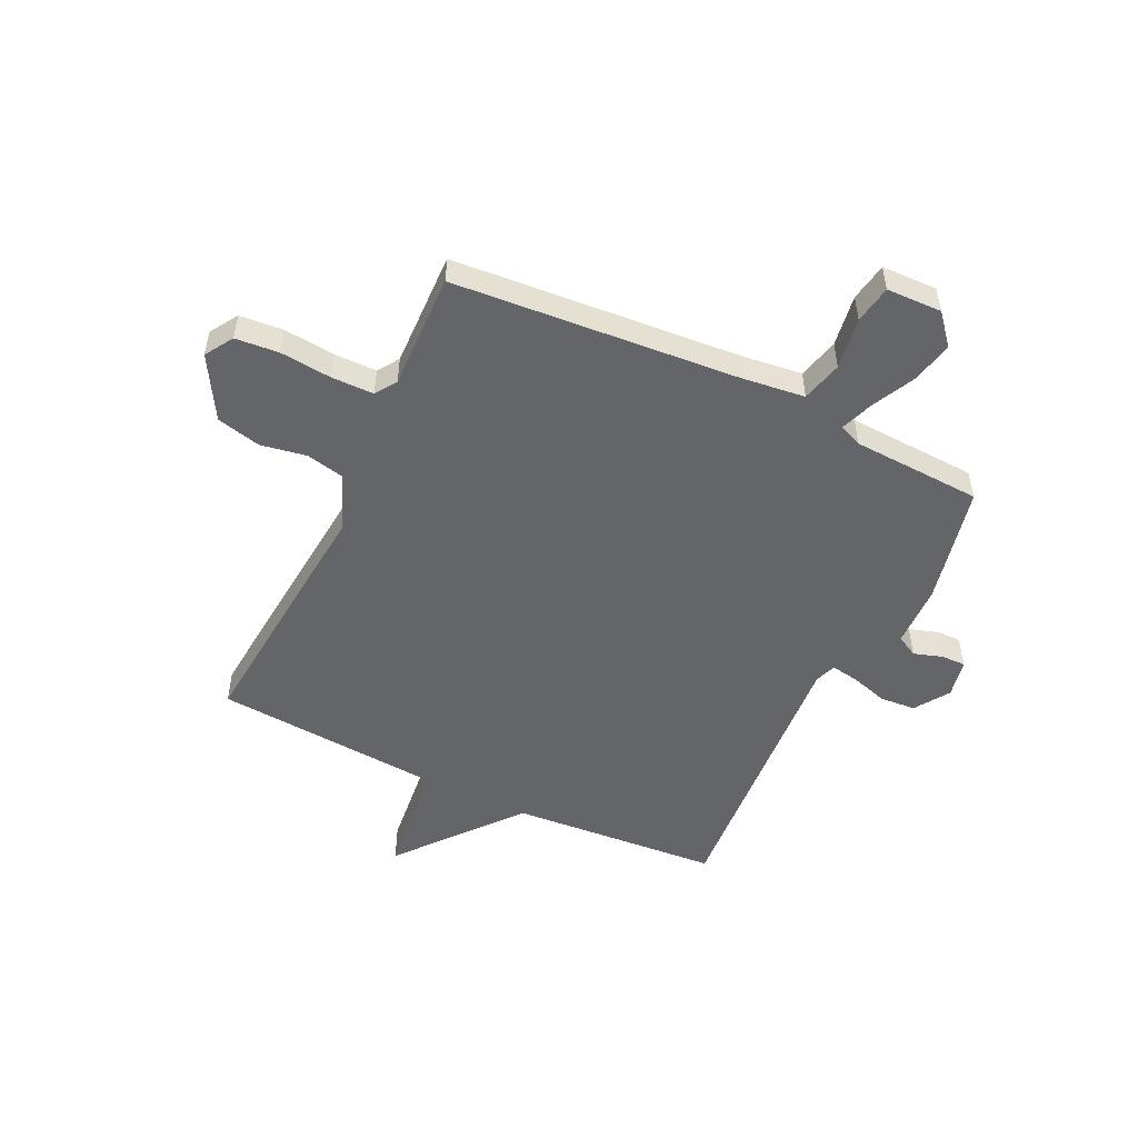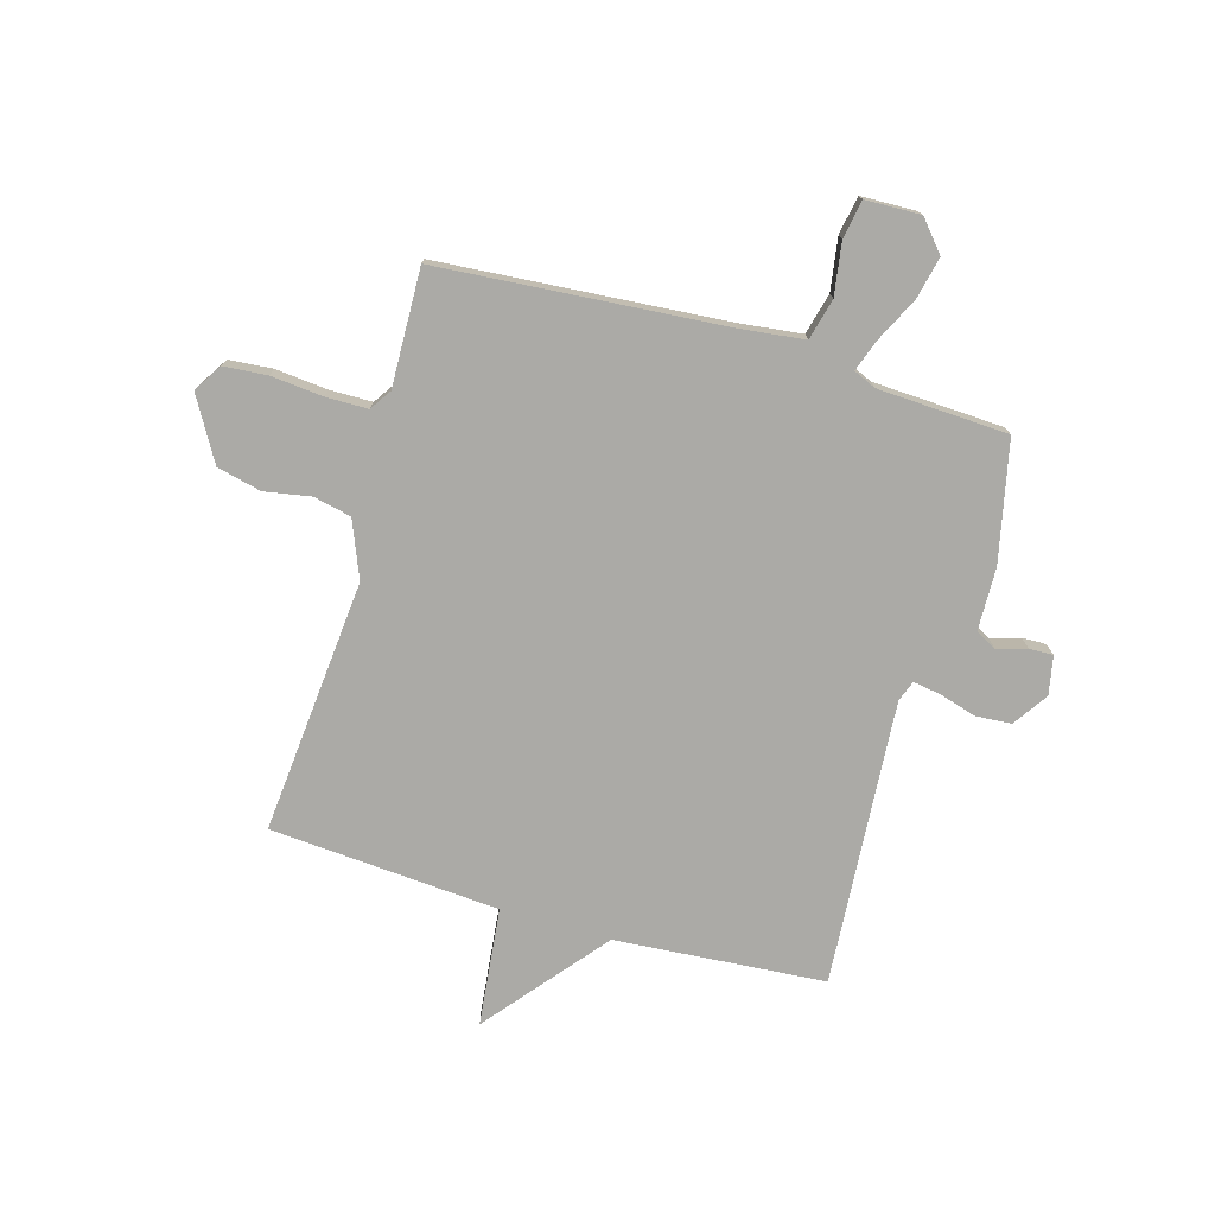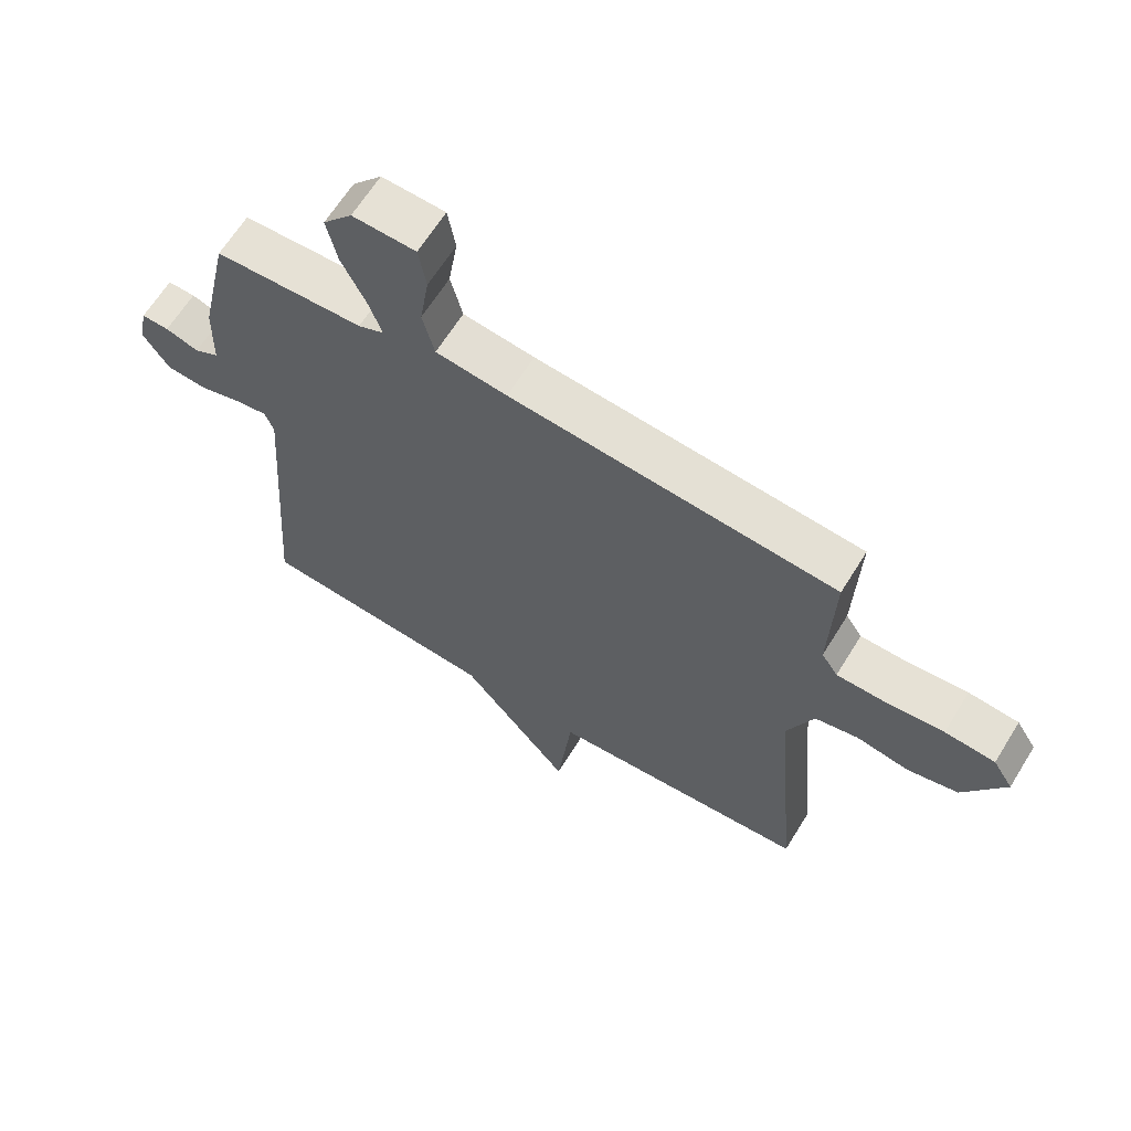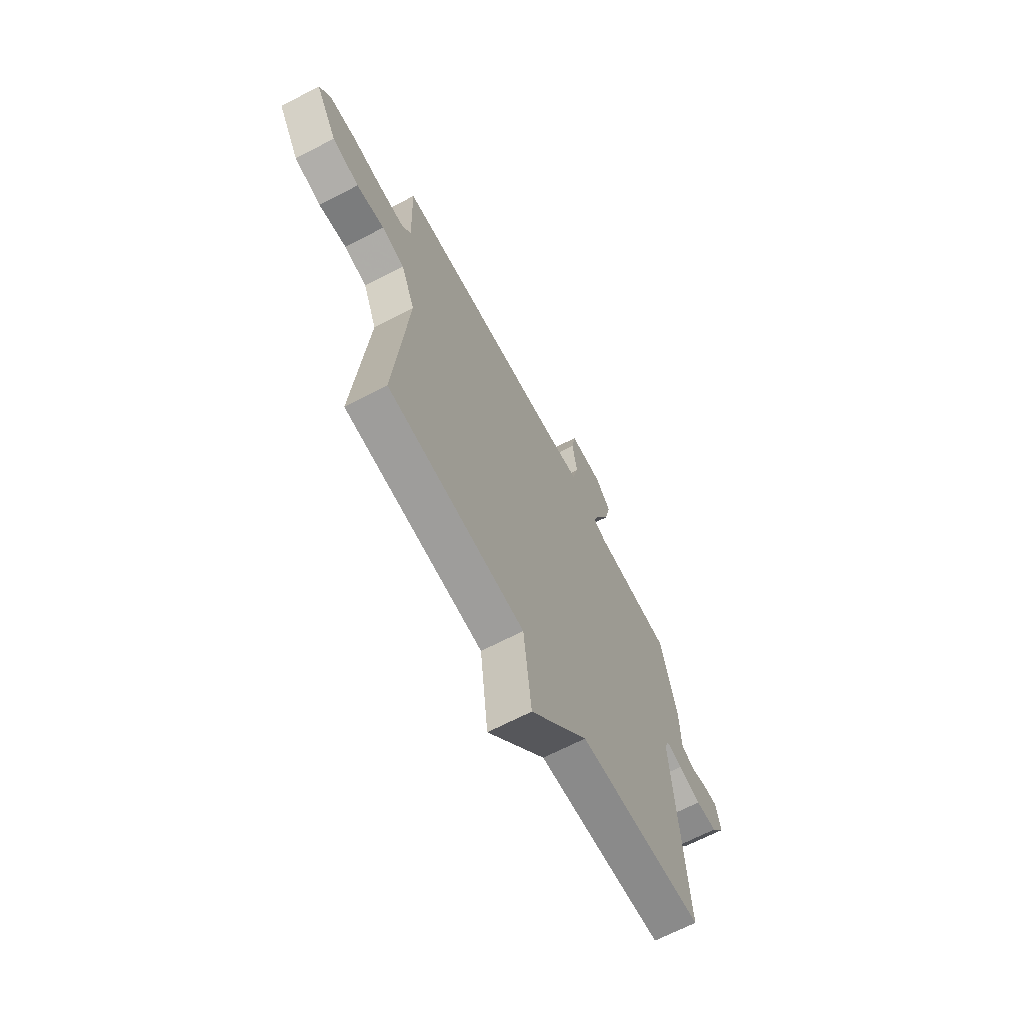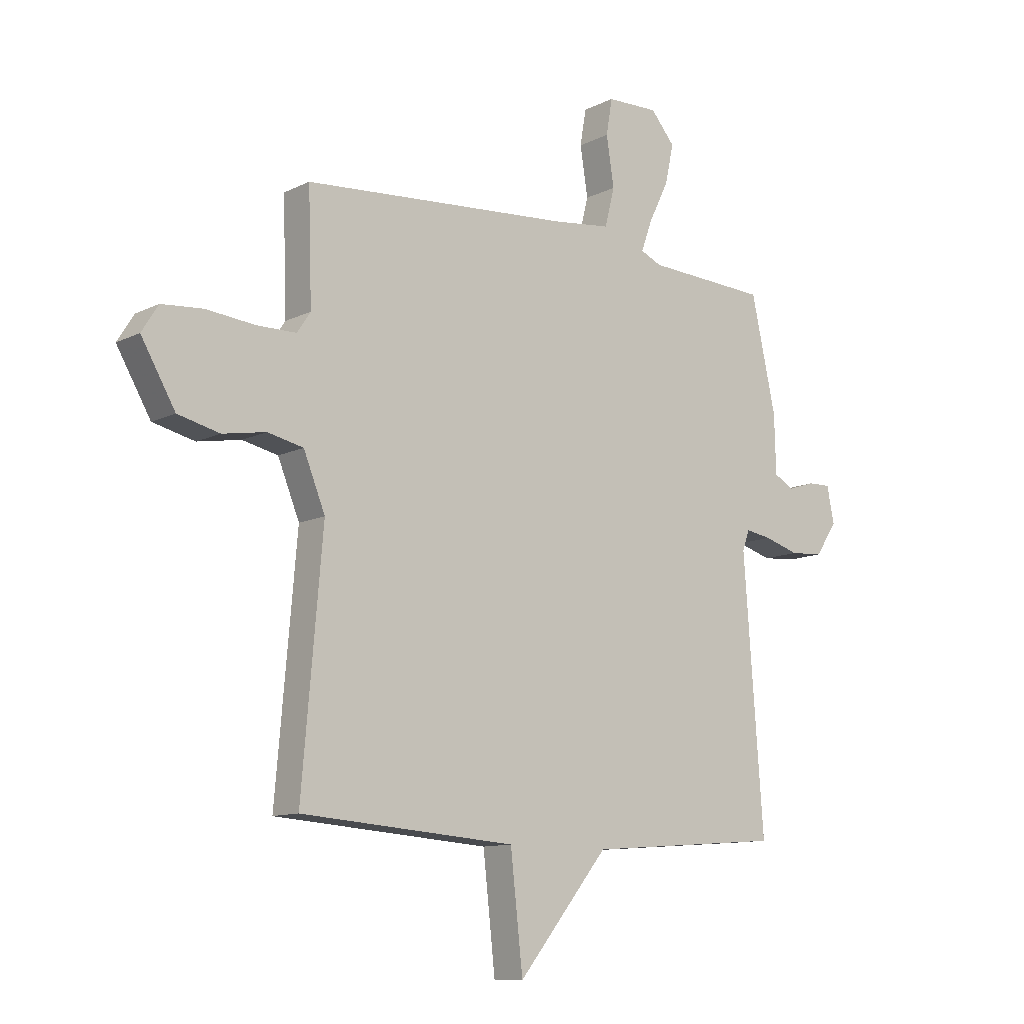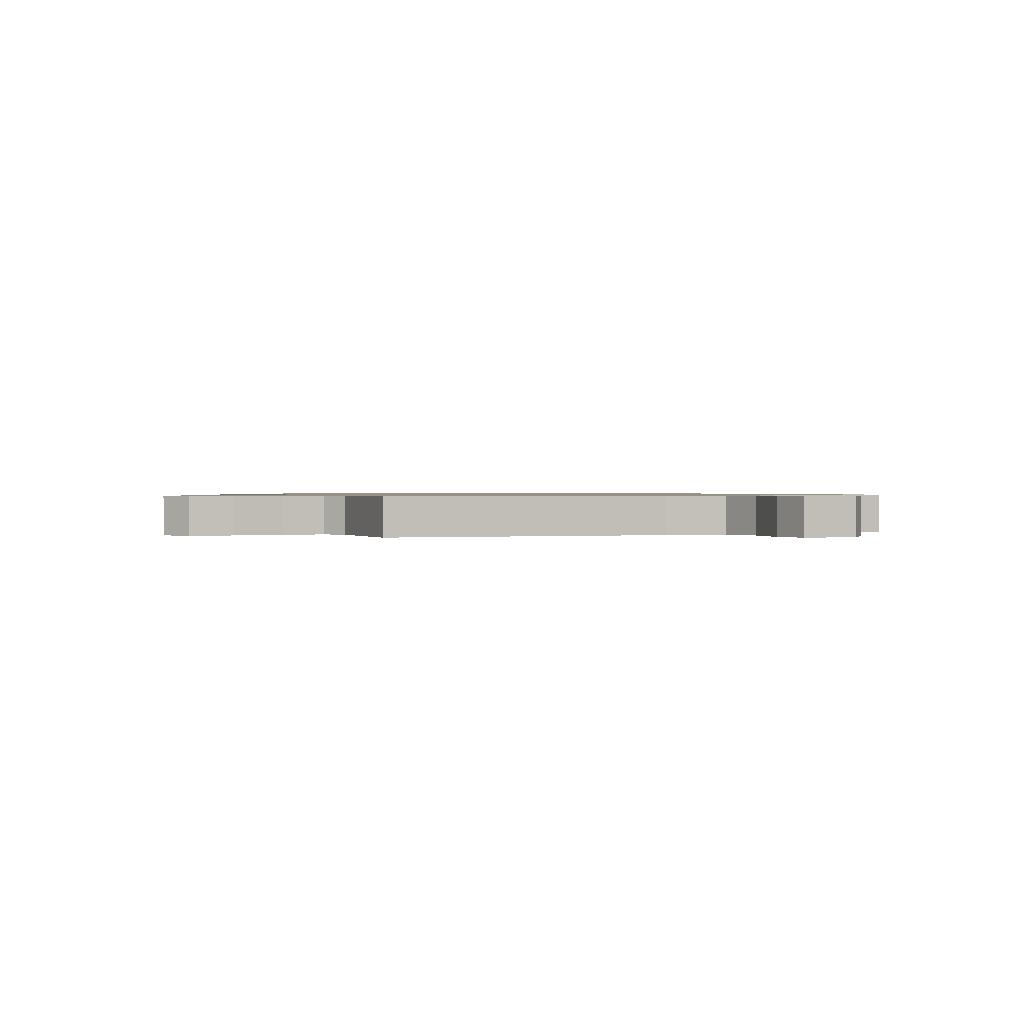
<metadata>
{"format":"obj","ext":"obj","renderer":"f3d","projection":"perspective","resolution":1024,"background":"white","views":[{"elev":-51.6,"azim":-25.7,"up":"+Y"},{"elev":-75.8,"azim":-16.2,"up":"+Y"},{"elev":64.4,"azim":-148.3,"up":"+Z"},{"elev":-67.3,"azim":-62.5,"up":"+Z"},{"elev":-11.2,"azim":-39.9,"up":"+Z"},{"elev":0.8,"azim":-23.9,"up":"+Y"}]}
</metadata>
<code>
v -0.5 0.07 0.5
v 0.021 0.07 0.542
v 0.135 0.07 0.556
v 0.154 0.07 0.631
v 0.139 0.07 0.726
v 0.151 0.07 0.796
v 0.252 0.07 0.799
v 0.299 0.07 0.744
v 0.282 0.07 0.667
v 0.243 0.07 0.588
v 0.222 0.07 0.529
v 0.263 0.07 0.511
v 0.5 0.07 0.5
v 0.548 0.07 0.282
v 0.551 0.07 0.168
v 0.59 0.07 0.147
v 0.643 0.07 0.164
v 0.687 0.07 0.165
v 0.701 0.07 0.095
v 0.659 0.07 0.032
v 0.594 0.07 0.027
v 0.526 0.07 0.047
v 0.476 0.07 0.055
v 0.462 0.07 0.017
v 0.5 0.07 -0.5
v 0.118 0.07 -0.53
v -0.058 0.07 -0.745
v -0.082 0.07 -0.53
v -0.5 0.07 -0.5
v -0.46 0.07 -0.037
v -0.502 0.07 0.066
v -0.571 0.07 0.081
v -0.655 0.07 0.066
v -0.736 0.07 0.085
v -0.802 0.07 0.198
v -0.77 0.07 0.249
v -0.69 0.07 0.256
v -0.596 0.07 0.247
v -0.519 0.07 0.248
v -0.493 0.07 0.287
v -0.5 0 0.5
v 0.021 0 0.542
v 0.135 0 0.556
v 0.154 0 0.631
v 0.139 0 0.726
v 0.151 0 0.796
v 0.252 0 0.799
v 0.299 0 0.744
v 0.282 0 0.667
v 0.243 0 0.588
v 0.222 0 0.529
v 0.263 0 0.511
v 0.5 0 0.5
v 0.548 0 0.282
v 0.551 0 0.168
v 0.59 0 0.147
v 0.643 0 0.164
v 0.687 0 0.165
v 0.701 0 0.095
v 0.659 0 0.032
v 0.594 0 0.027
v 0.526 0 0.047
v 0.476 0 0.055
v 0.462 0 0.017
v 0.5 0 -0.5
v 0.118 0 -0.53
v -0.058 0 -0.745
v -0.082 0 -0.53
v -0.5 0 -0.5
v -0.46 0 -0.037
v -0.502 0 0.066
v -0.571 0 0.081
v -0.655 0 0.066
v -0.736 0 0.085
v -0.802 0 0.198
v -0.77 0 0.249
v -0.69 0 0.256
v -0.596 0 0.247
v -0.519 0 0.248
v -0.493 0 0.287
f 36 37 38
f 35 36 38
f 34 35 38
f 33 34 38
f 32 33 38
f 31 32 38 39
f 30 31 39 40
f 28 29 30
f 26 27 28
f 40 1 2
f 30 40 2
f 28 30 2
f 26 28 2
f 25 26 2
f 24 25 2
f 20 21 22
f 19 20 22
f 18 19 22
f 17 18 22
f 16 17 22
f 15 16 22 23
f 14 15 23
f 13 14 23
f 12 13 23
f 24 2 3
f 23 24 3
f 12 23 3
f 11 12 3
f 8 9 10
f 7 8 10
f 6 7 10
f 5 6 10
f 4 5 10
f 3 4 10 11
f 78 77 76
f 78 76 75
f 78 75 74
f 78 74 73
f 78 73 72
f 79 78 72 71
f 80 79 71 70
f 70 69 68
f 68 67 66
f 42 41 80
f 42 80 70
f 42 70 68
f 42 68 66
f 42 66 65
f 42 65 64
f 62 61 60
f 62 60 59
f 62 59 58
f 62 58 57
f 62 57 56
f 63 62 56 55
f 63 55 54
f 63 54 53
f 63 53 52
f 43 42 64
f 43 64 63
f 43 63 52
f 43 52 51
f 50 49 48
f 50 48 47
f 50 47 46
f 50 46 45
f 50 45 44
f 51 50 44 43
f 1 41 42 2
f 2 42 43 3
f 3 43 44 4
f 4 44 45 5
f 5 45 46 6
f 6 46 47 7
f 7 47 48 8
f 8 48 49 9
f 9 49 50 10
f 10 50 51 11
f 11 51 52 12
f 12 52 53 13
f 13 53 54 14
f 14 54 55 15
f 15 55 56 16
f 16 56 57 17
f 17 57 58 18
f 18 58 59 19
f 19 59 60 20
f 20 60 61 21
f 21 61 62 22
f 22 62 63 23
f 23 63 64 24
f 24 64 65 25
f 25 65 66 26
f 26 66 67 27
f 27 67 68 28
f 28 68 69 29
f 29 69 70 30
f 30 70 71 31
f 31 71 72 32
f 32 72 73 33
f 33 73 74 34
f 34 74 75 35
f 35 75 76 36
f 36 76 77 37
f 37 77 78 38
f 38 78 79 39
f 39 79 80 40
f 40 80 41 1

</code>
